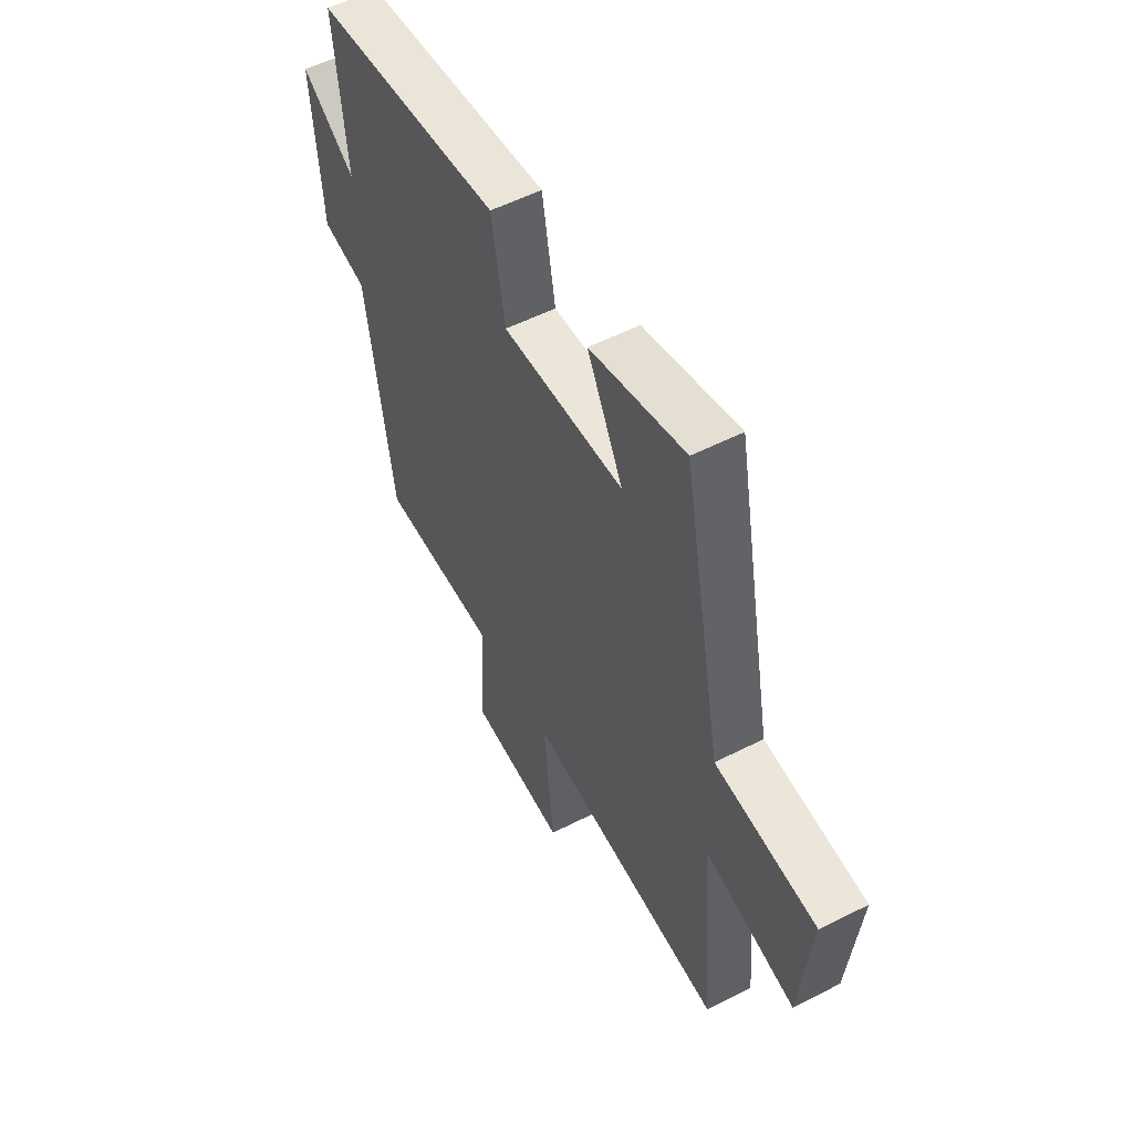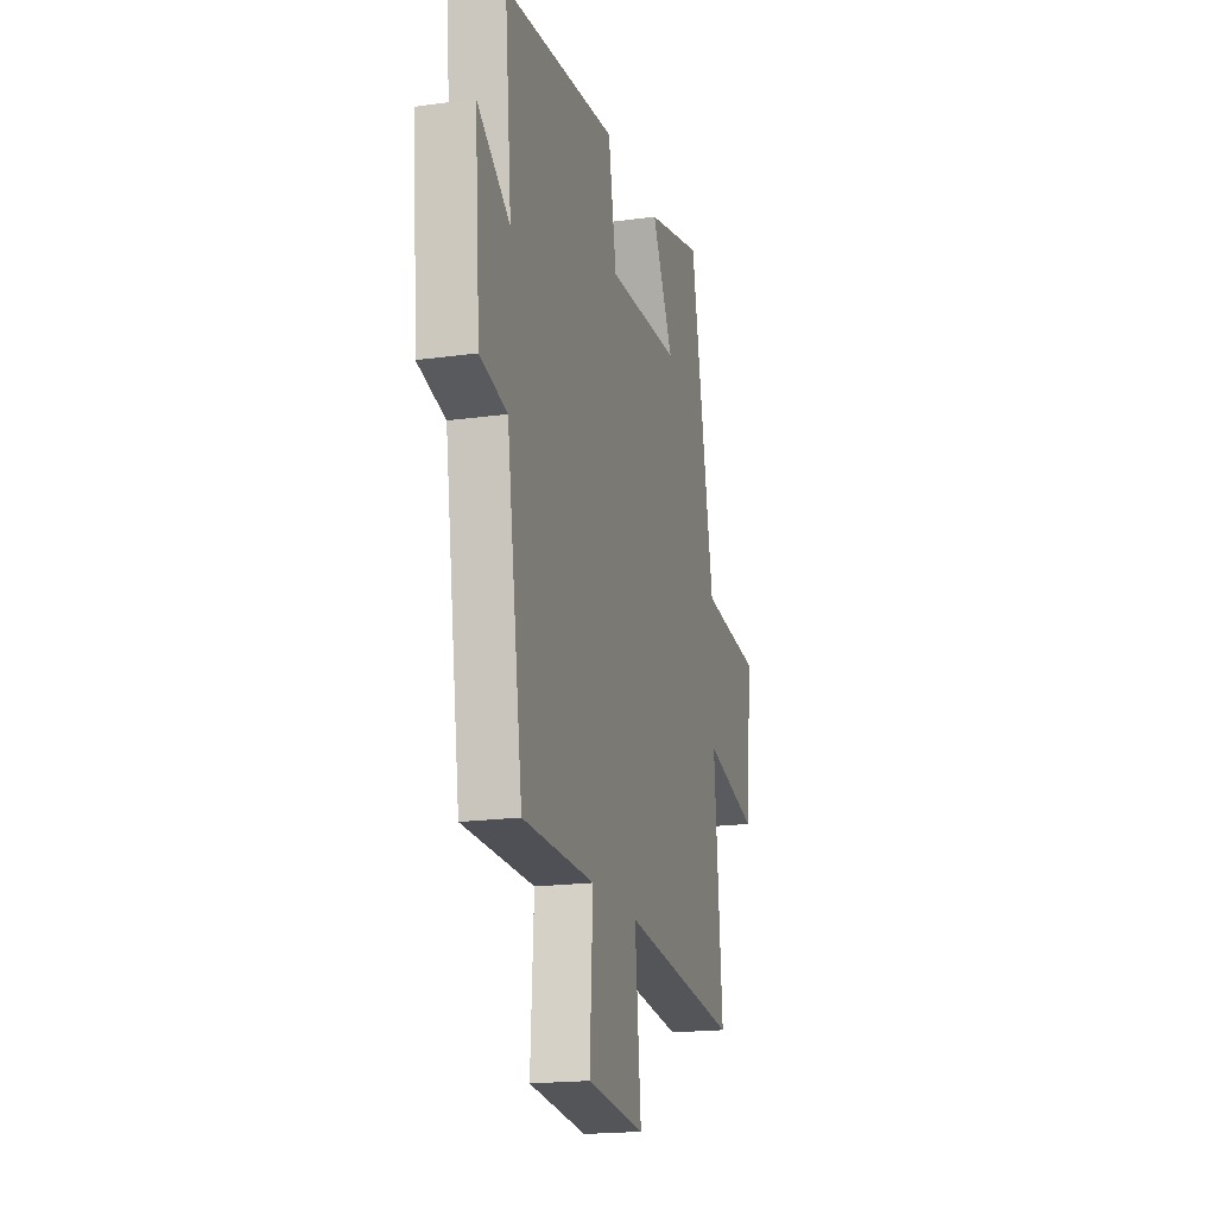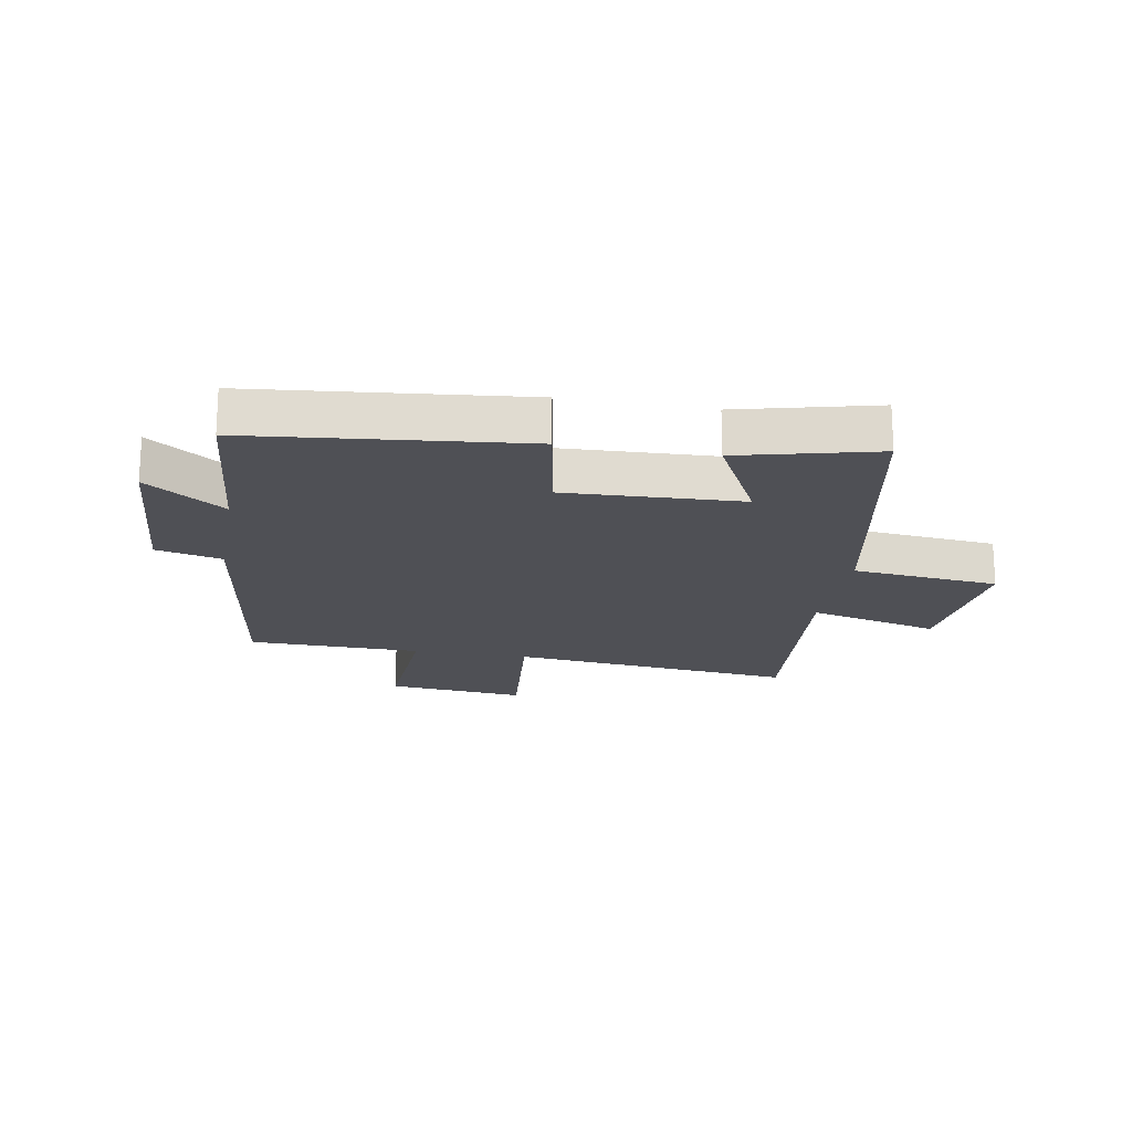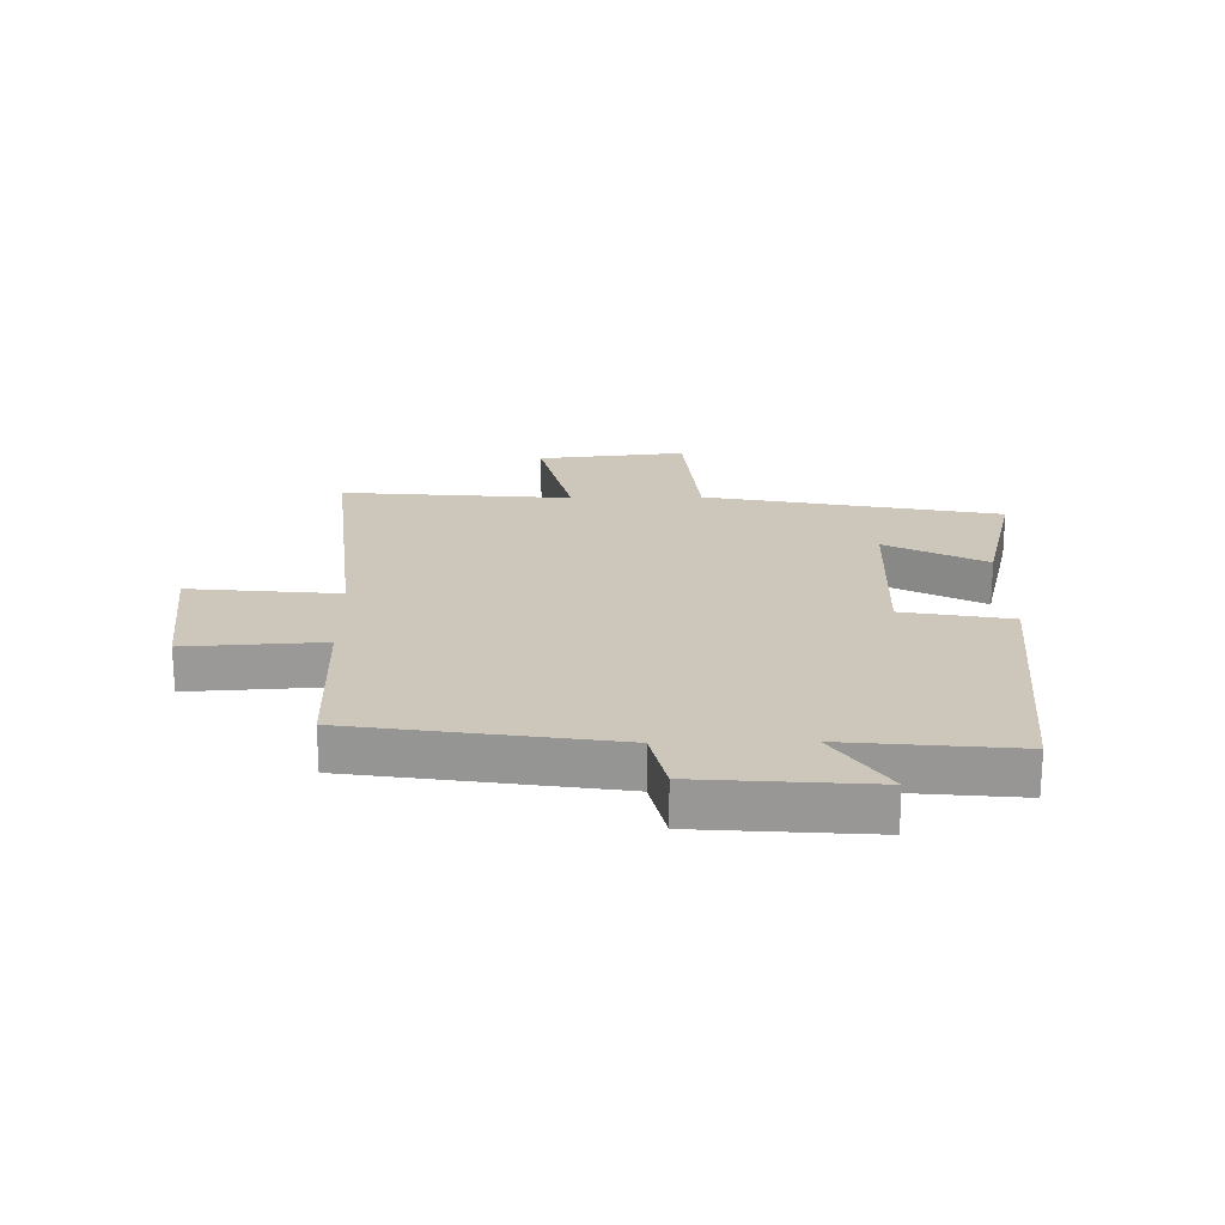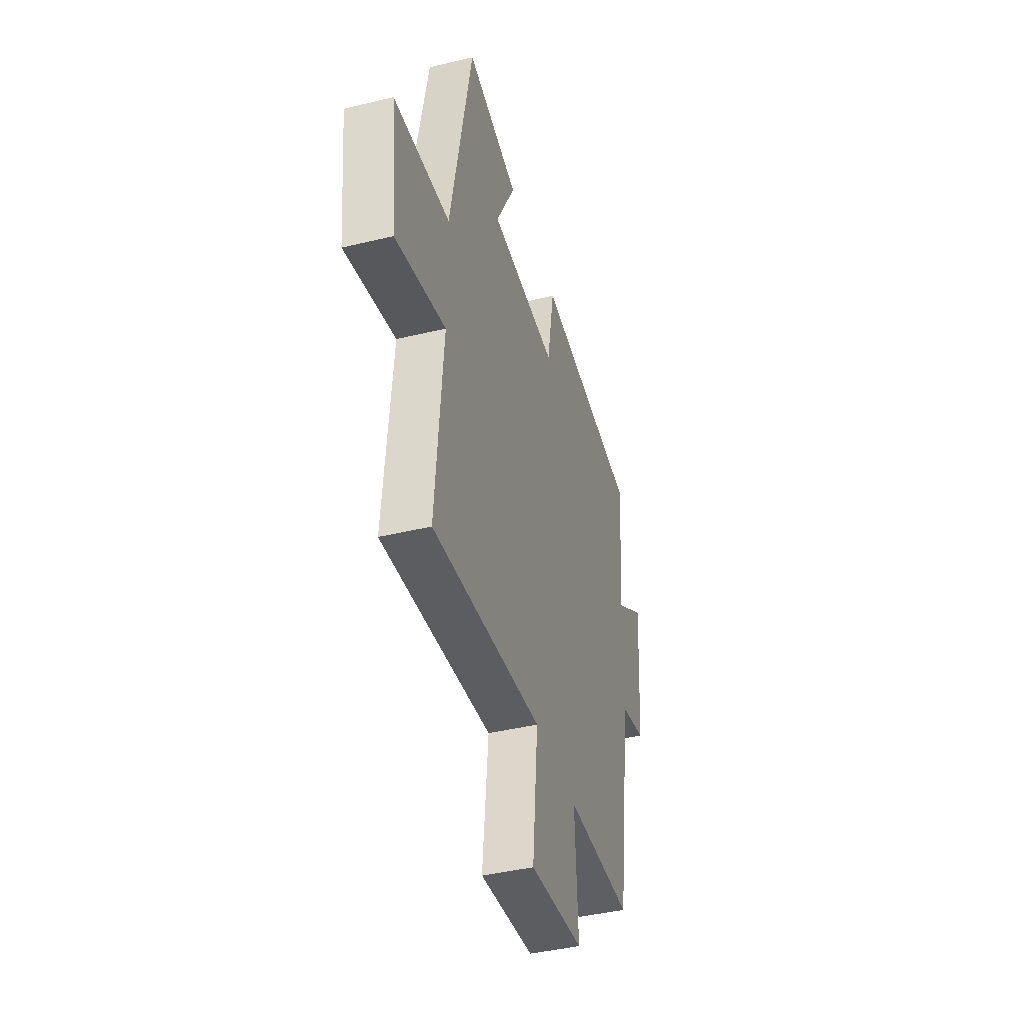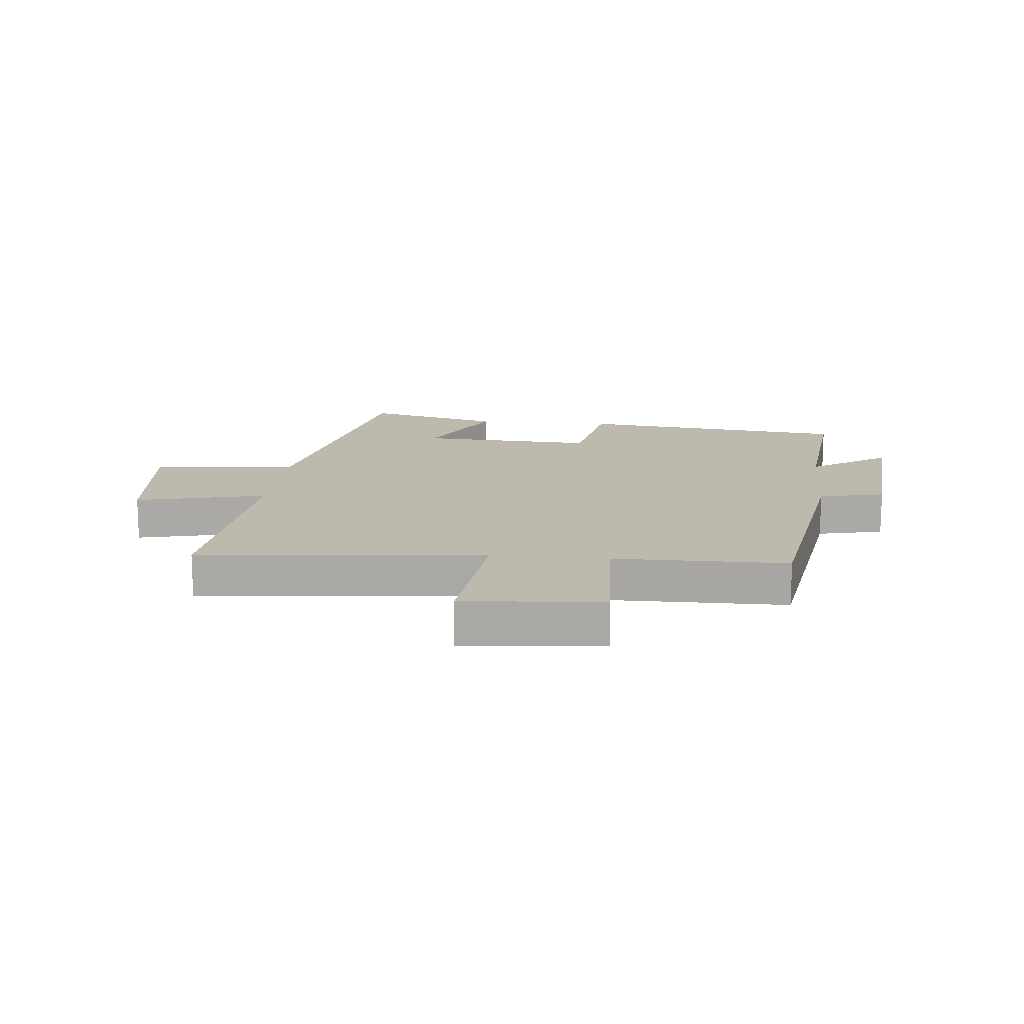
<metadata>
{"format":"obj","ext":"obj","renderer":"f3d","projection":"perspective","resolution":1024,"background":"white","views":[{"elev":54.4,"azim":61.6,"up":"+Z"},{"elev":-18.9,"azim":-75.2,"up":"+Z"},{"elev":-19.3,"azim":-10.2,"up":"+Y"},{"elev":21.3,"azim":-91.0,"up":"+Y"},{"elev":-42.3,"azim":106.1,"up":"+Z"},{"elev":15.0,"azim":-174.2,"up":"+Y"}]}
</metadata>
<code>
v 0.534 0.07 -0.547
v 0.053 0.07 -0.5
v 0.078 0.07 -0.752
v -0.156 0.07 -0.73
v -0.143 0.07 -0.5
v -0.434 0.07 -0.497
v -0.5 0.07 -0.062
v -0.61 0.07 -0.037
v -0.632 0.07 0.253
v -0.5 0.07 0.164
v -0.528 0.07 0.45
v -0.07 0.07 0.5
v -0.037 0.07 0.318
v 0.259 0.07 0.332
v 0.172 0.07 0.5
v 0.403 0.07 0.558
v 0.5 0.07 0.061
v 0.746 0.07 0.038
v 0.72 0.07 -0.212
v 0.5 0.07 -0.159
v 0.534 0 -0.547
v 0.053 0 -0.5
v 0.078 0 -0.752
v -0.156 0 -0.73
v -0.143 0 -0.5
v -0.434 0 -0.497
v -0.5 0 -0.062
v -0.61 0 -0.037
v -0.632 0 0.253
v -0.5 0 0.164
v -0.528 0 0.45
v -0.07 0 0.5
v -0.037 0 0.318
v 0.259 0 0.332
v 0.172 0 0.5
v 0.403 0 0.558
v 0.5 0 0.061
v 0.746 0 0.038
v 0.72 0 -0.212
v 0.5 0 -0.159
f 17 18 19 20
f 16 17 20
f 16 20 1 2
f 14 15 16
f 14 16 2
f 13 14 2
f 10 11 12 13
f 10 13 2 3
f 7 8 9 10
f 5 6 7 10
f 5 10 3
f 3 4 5
f 40 39 38 37
f 40 37 36
f 22 21 40 36
f 36 35 34
f 22 36 34
f 22 34 33
f 33 32 31 30
f 23 22 33 30
f 30 29 28 27
f 30 27 26 25
f 23 30 25
f 25 24 23
f 1 21 22 2
f 2 22 23 3
f 3 23 24 4
f 4 24 25 5
f 5 25 26 6
f 6 26 27 7
f 7 27 28 8
f 8 28 29 9
f 9 29 30 10
f 10 30 31 11
f 11 31 32 12
f 12 32 33 13
f 13 33 34 14
f 14 34 35 15
f 15 35 36 16
f 16 36 37 17
f 17 37 38 18
f 18 38 39 19
f 19 39 40 20
f 20 40 21 1

</code>
